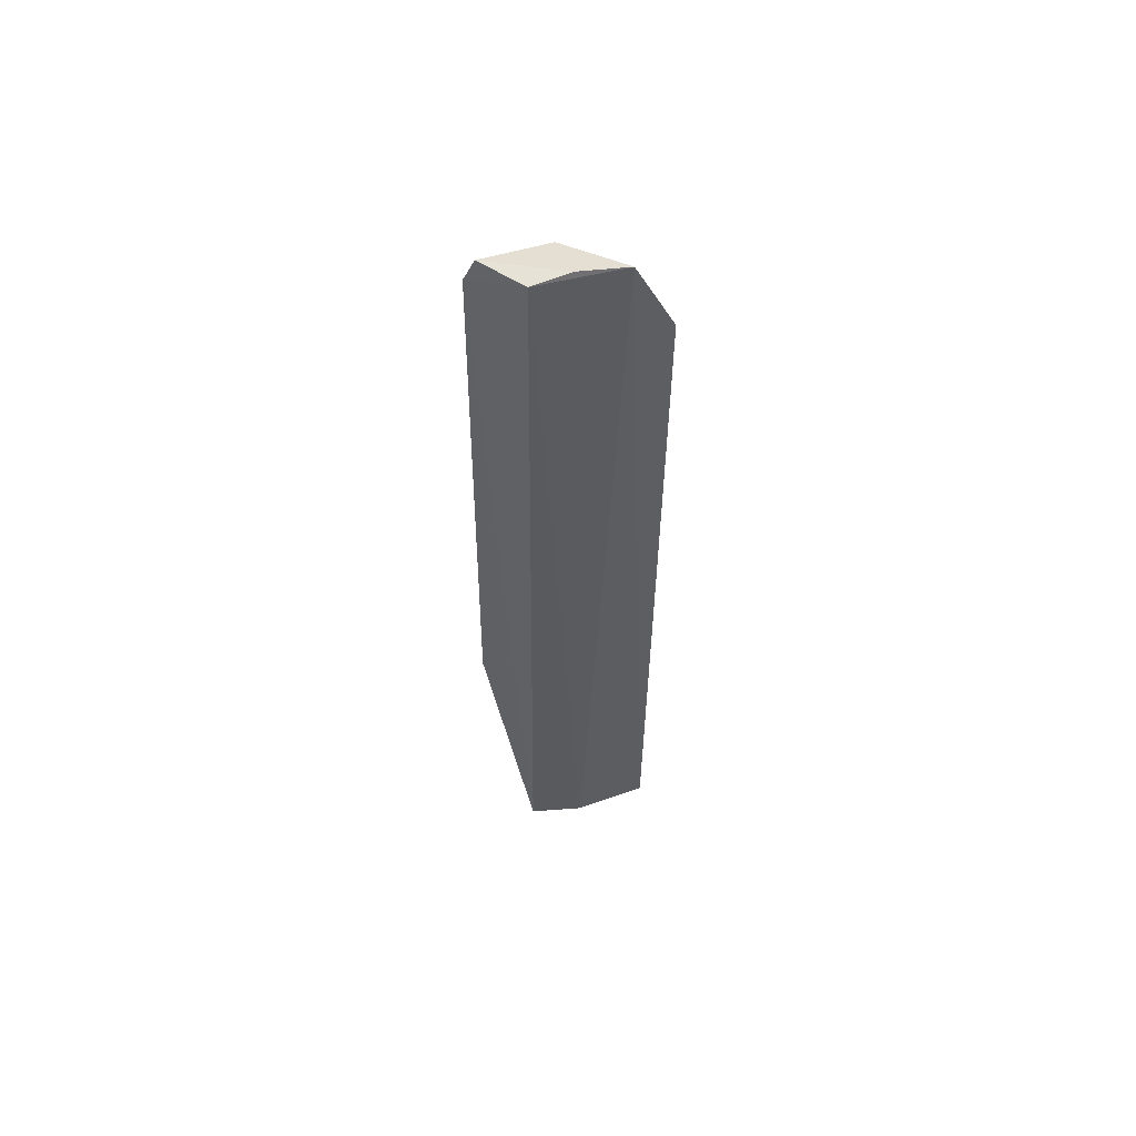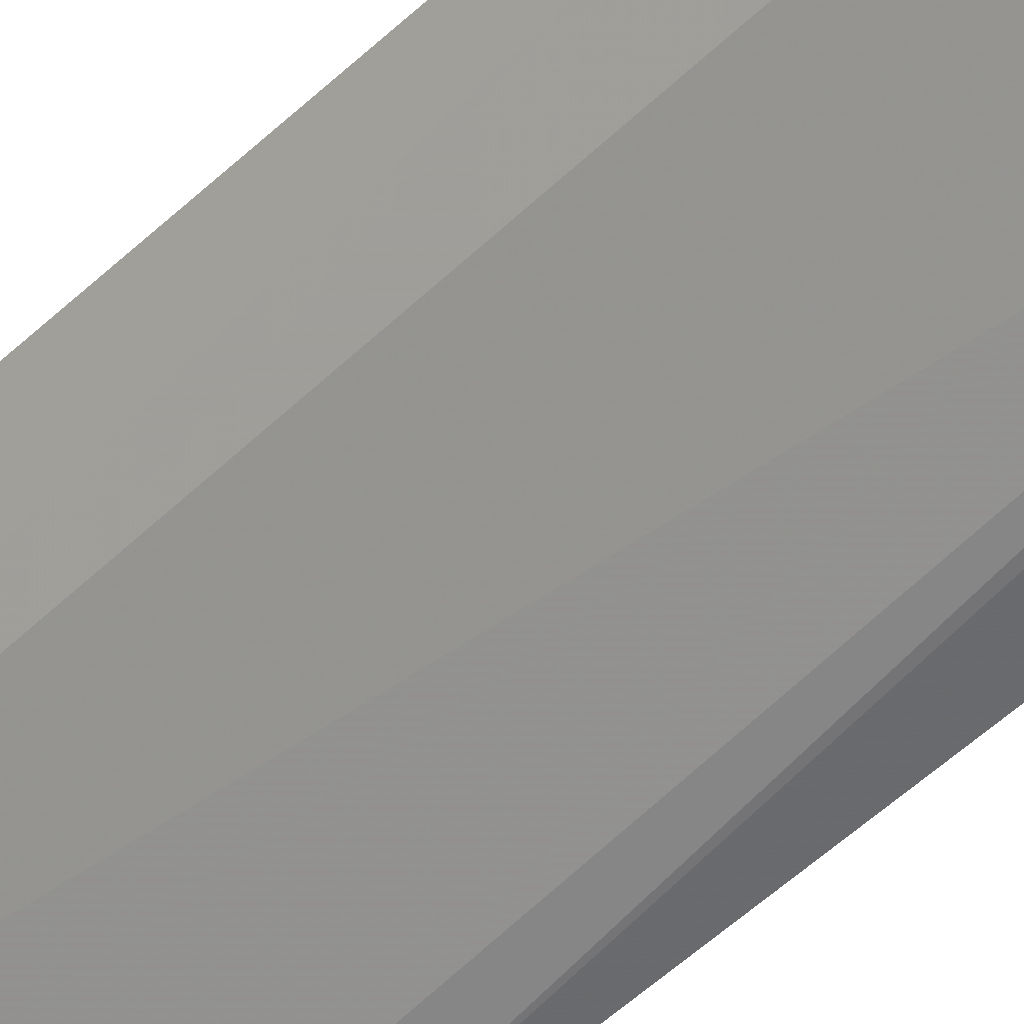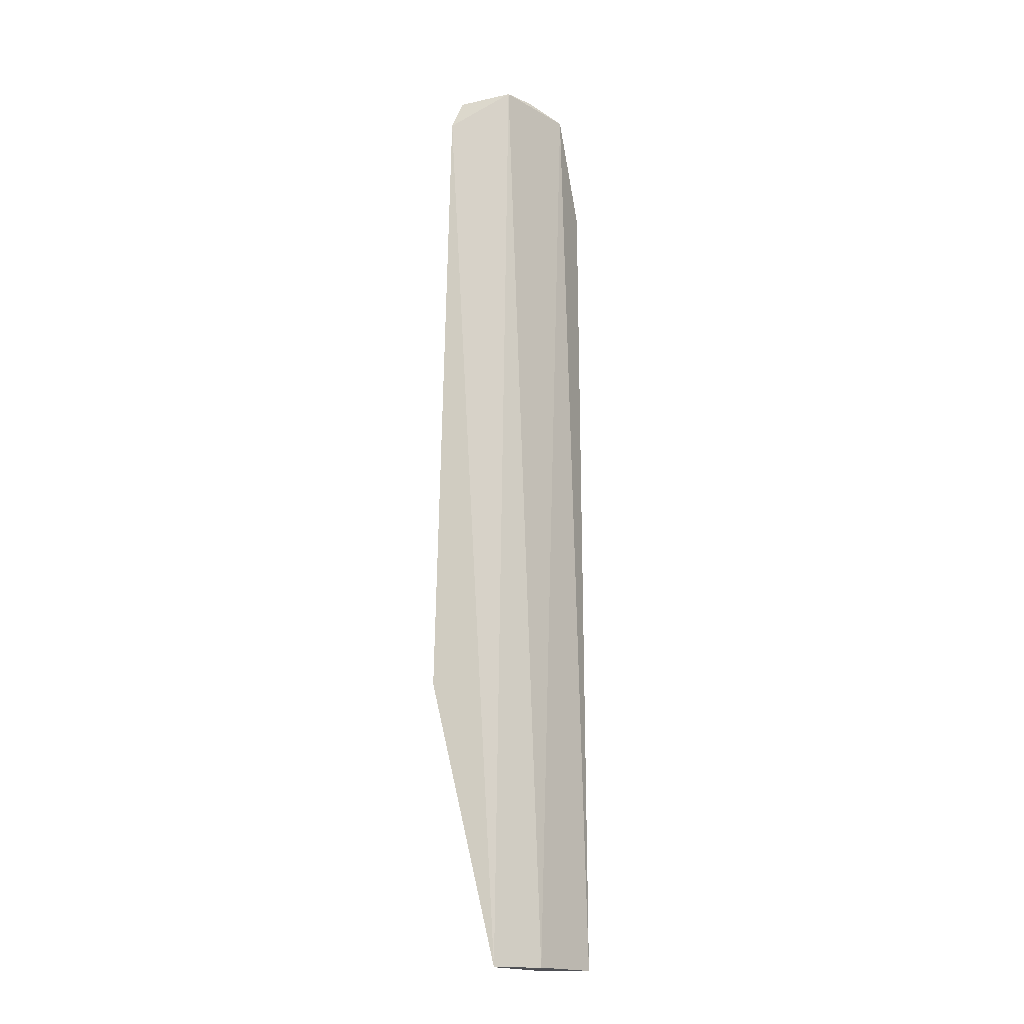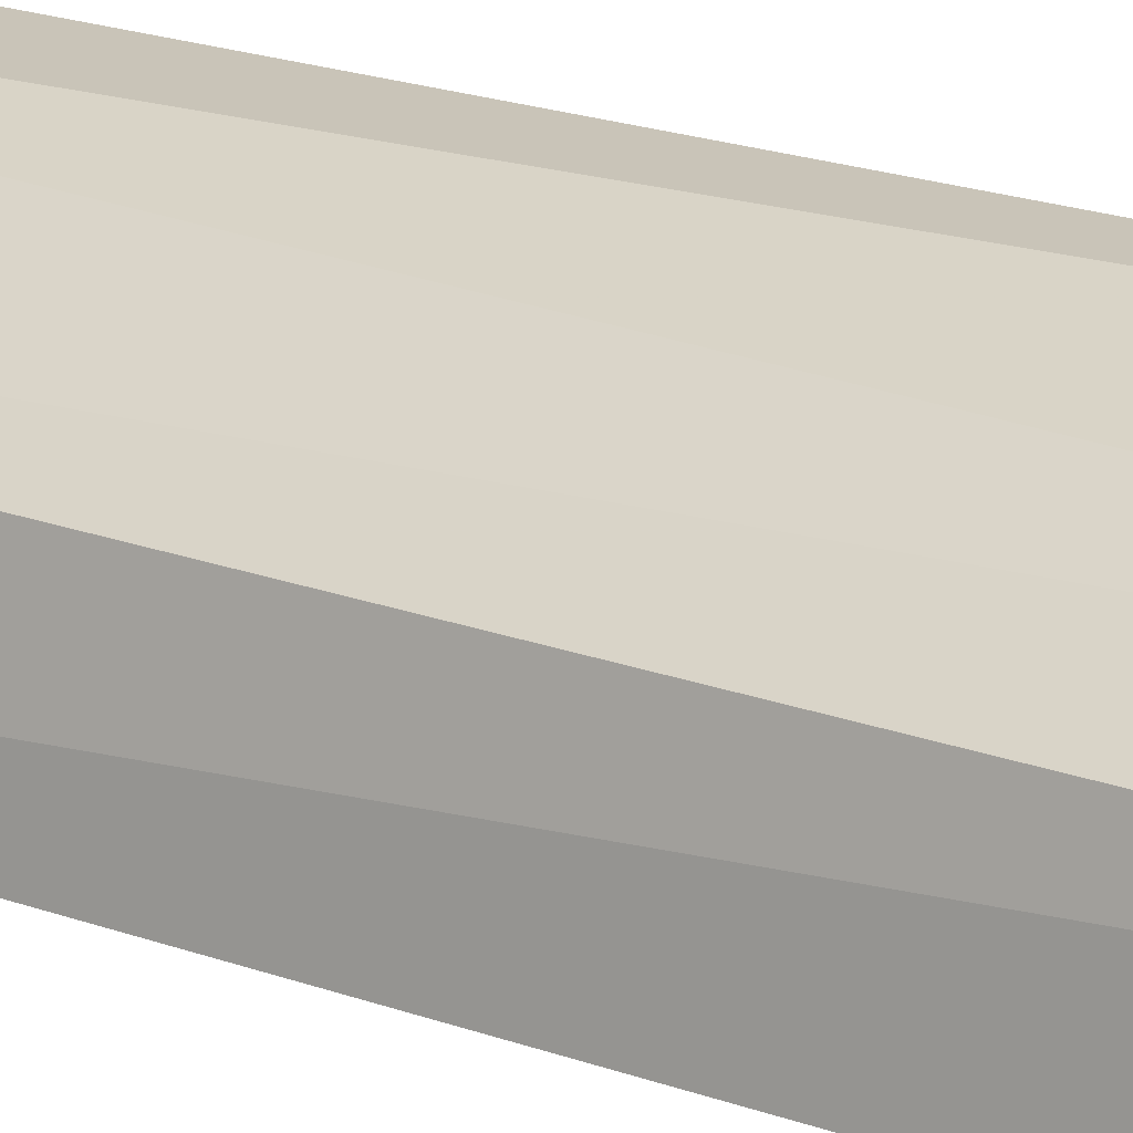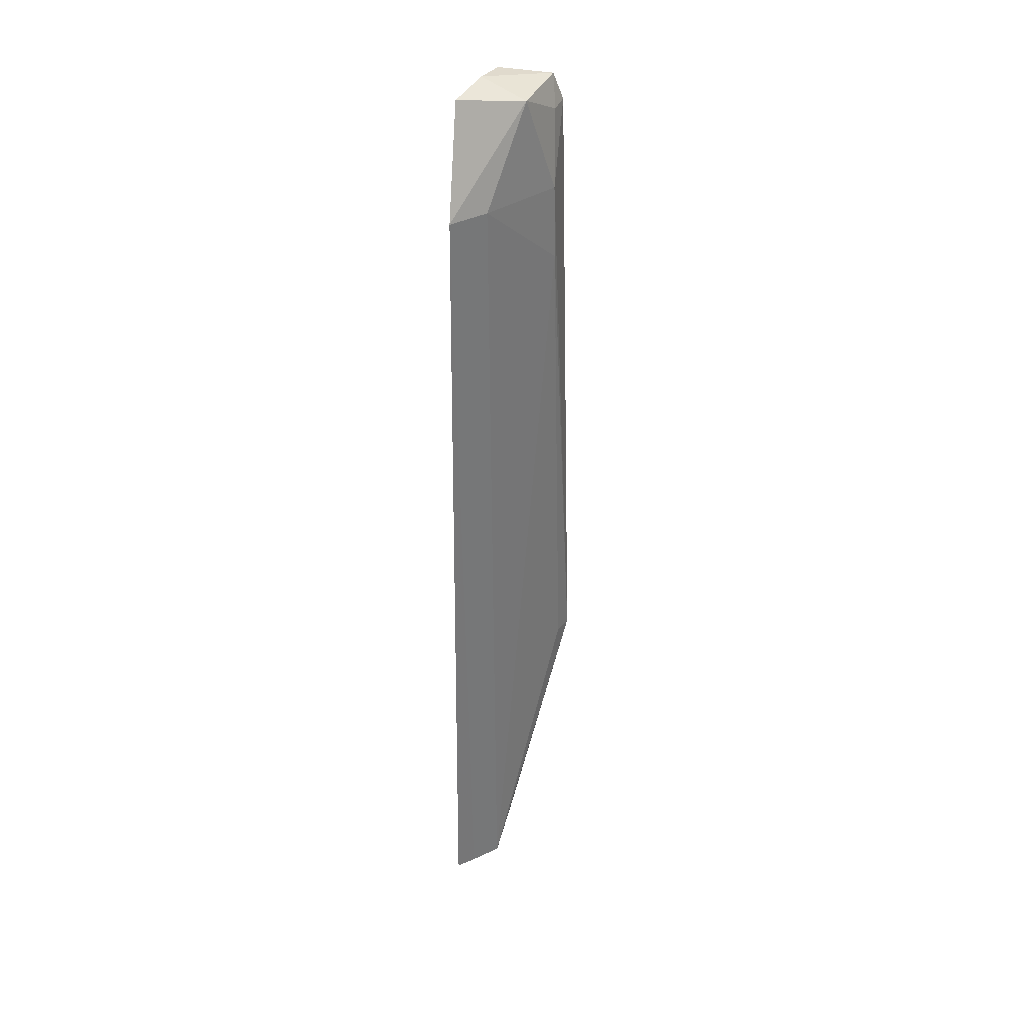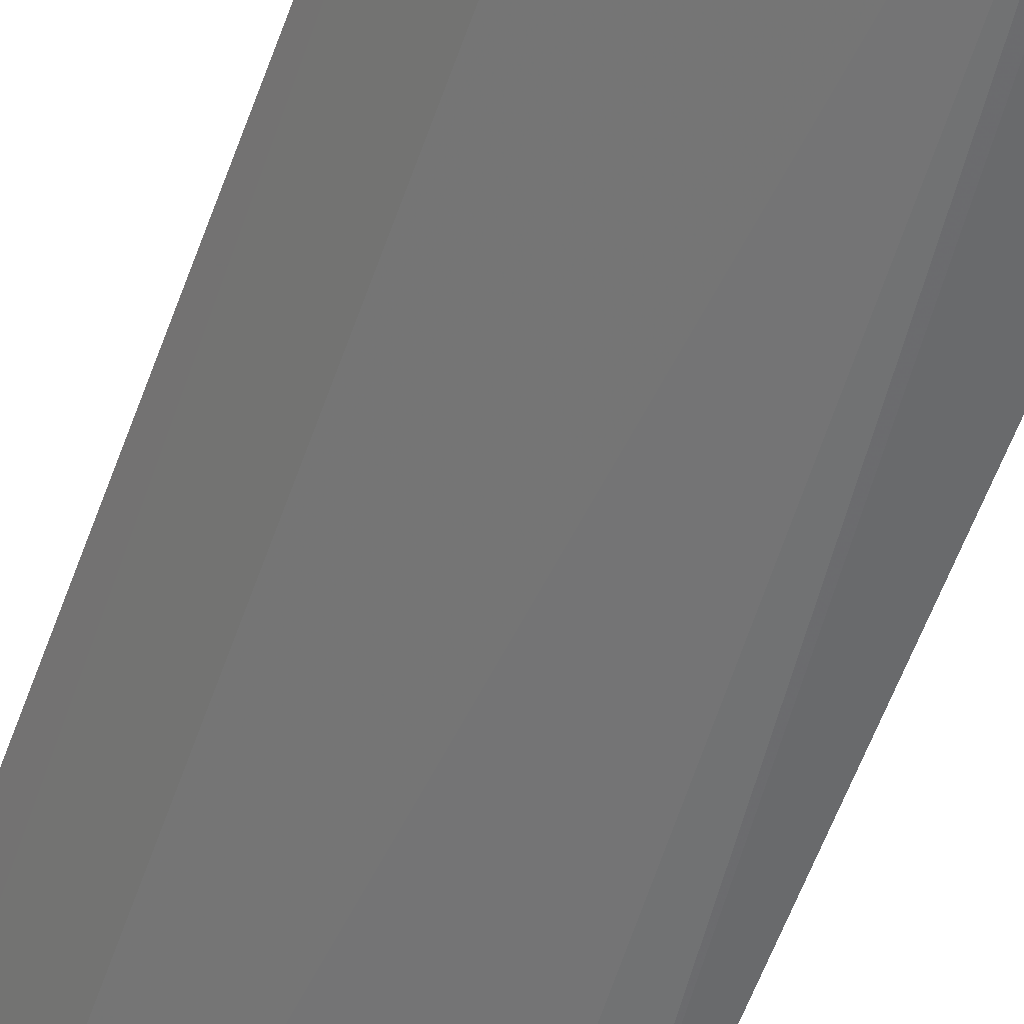
<metadata>
{"format":"obj","ext":"obj","renderer":"f3d","projection":"perspective","resolution":1024,"background":"white","views":[{"elev":58.1,"azim":-43.0,"up":"+Y"},{"elev":-44.6,"azim":138.2,"up":"+Z"},{"elev":-16.8,"azim":-71.4,"up":"+Y"},{"elev":16.9,"azim":-52.6,"up":"+Z"},{"elev":34.2,"azim":90.9,"up":"+Y"},{"elev":-49.4,"azim":161.8,"up":"+Z"}]}
</metadata>
<code>
v 0.09545 0.08519 0.02361
v 0.09991 -0.03405 0.02513
v 0.09838 0.07241 0.01994
v 0.08442 0.08127 0.01102
v 0.08576 -0.034 0.01718
v 0.08478 0.001376 0.009127
v 0.09267 0.08408 0.01544
v 0.1012 0.07221 0.02431
v 0.09115 -0.03391 0.02152
v 0.08599 0.08574 0.0189
v 0.09627 -0.03409 0.01935
v 0.08954 0.07188 0.01198
v 0.08508 0.08474 0.01228
v 0.09848 -0.03409 0.02279
v 0.08709 0.08105 0.01197
v 0.08685 0.001356 0.01045
v 0.08951 0.06262 0.01182
v 0.09032 0.08615 0.02076
f 6 5 4
f 8 1 2
f 8 7 1
f 8 3 7
f 9 5 2
f 9 2 1
f 10 4 5
f 10 9 1
f 10 5 9
f 11 5 6
f 11 3 8
f 12 6 4
f 12 7 3
f 13 4 10
f 14 2 5
f 14 5 11
f 14 11 8
f 14 8 2
f 15 12 4
f 15 7 12
f 15 13 7
f 15 4 13
f 16 11 6
f 17 12 3
f 17 3 11
f 17 11 16
f 17 16 6
f 17 6 12
f 18 13 10
f 18 10 1
f 18 1 7
f 18 7 13

</code>
